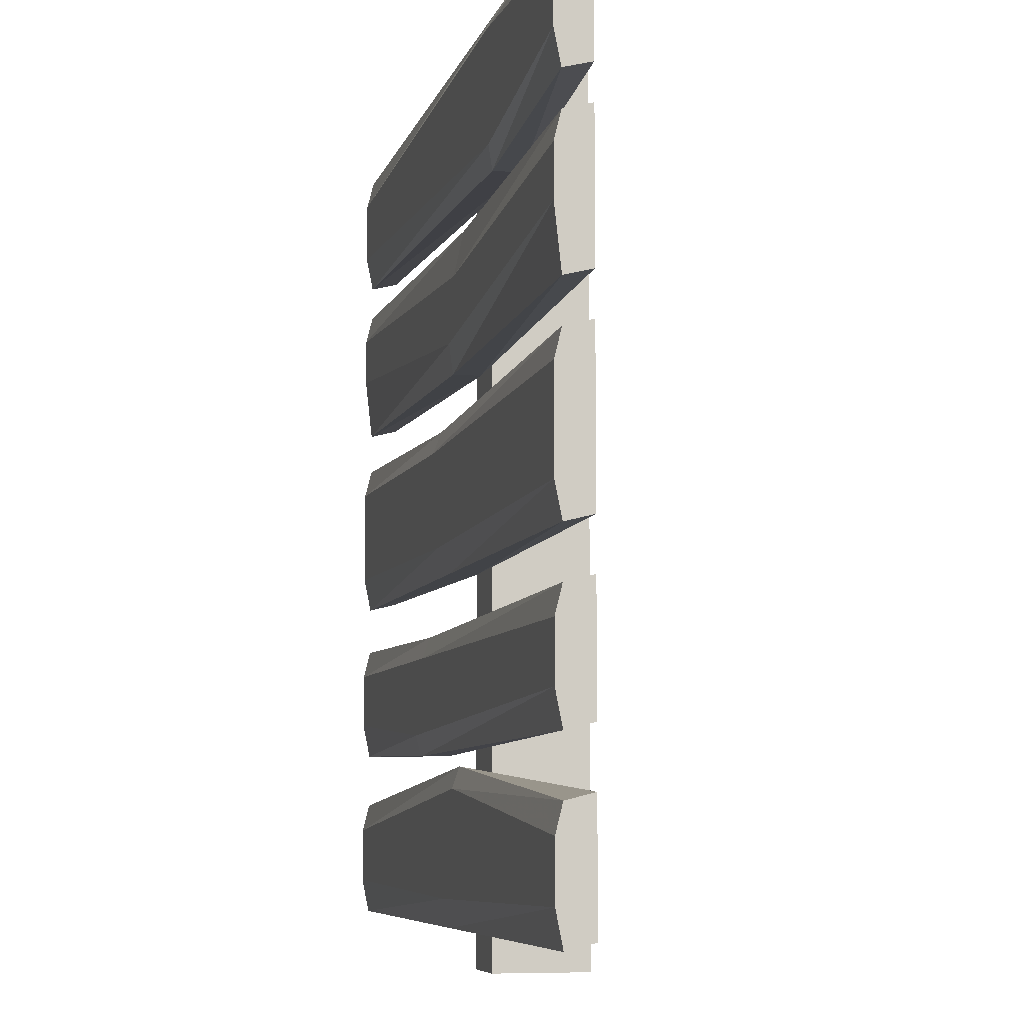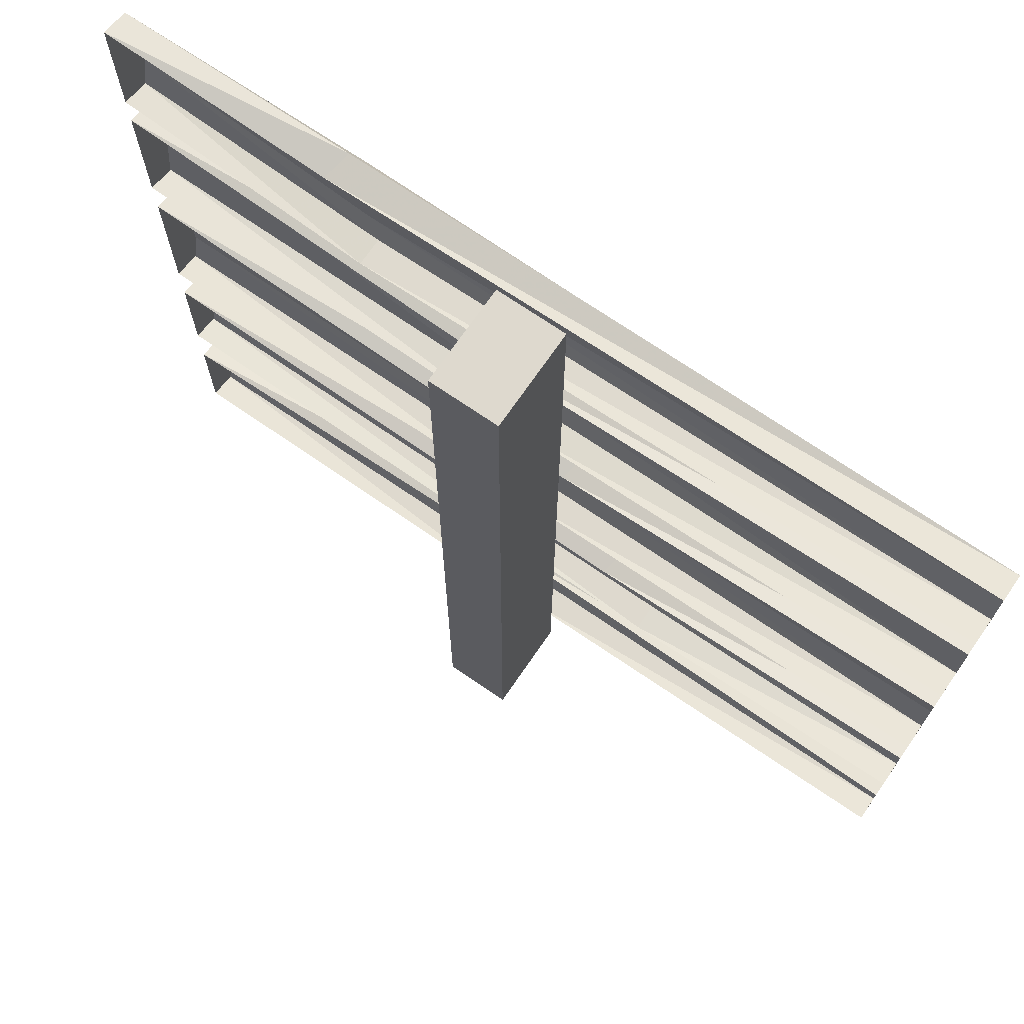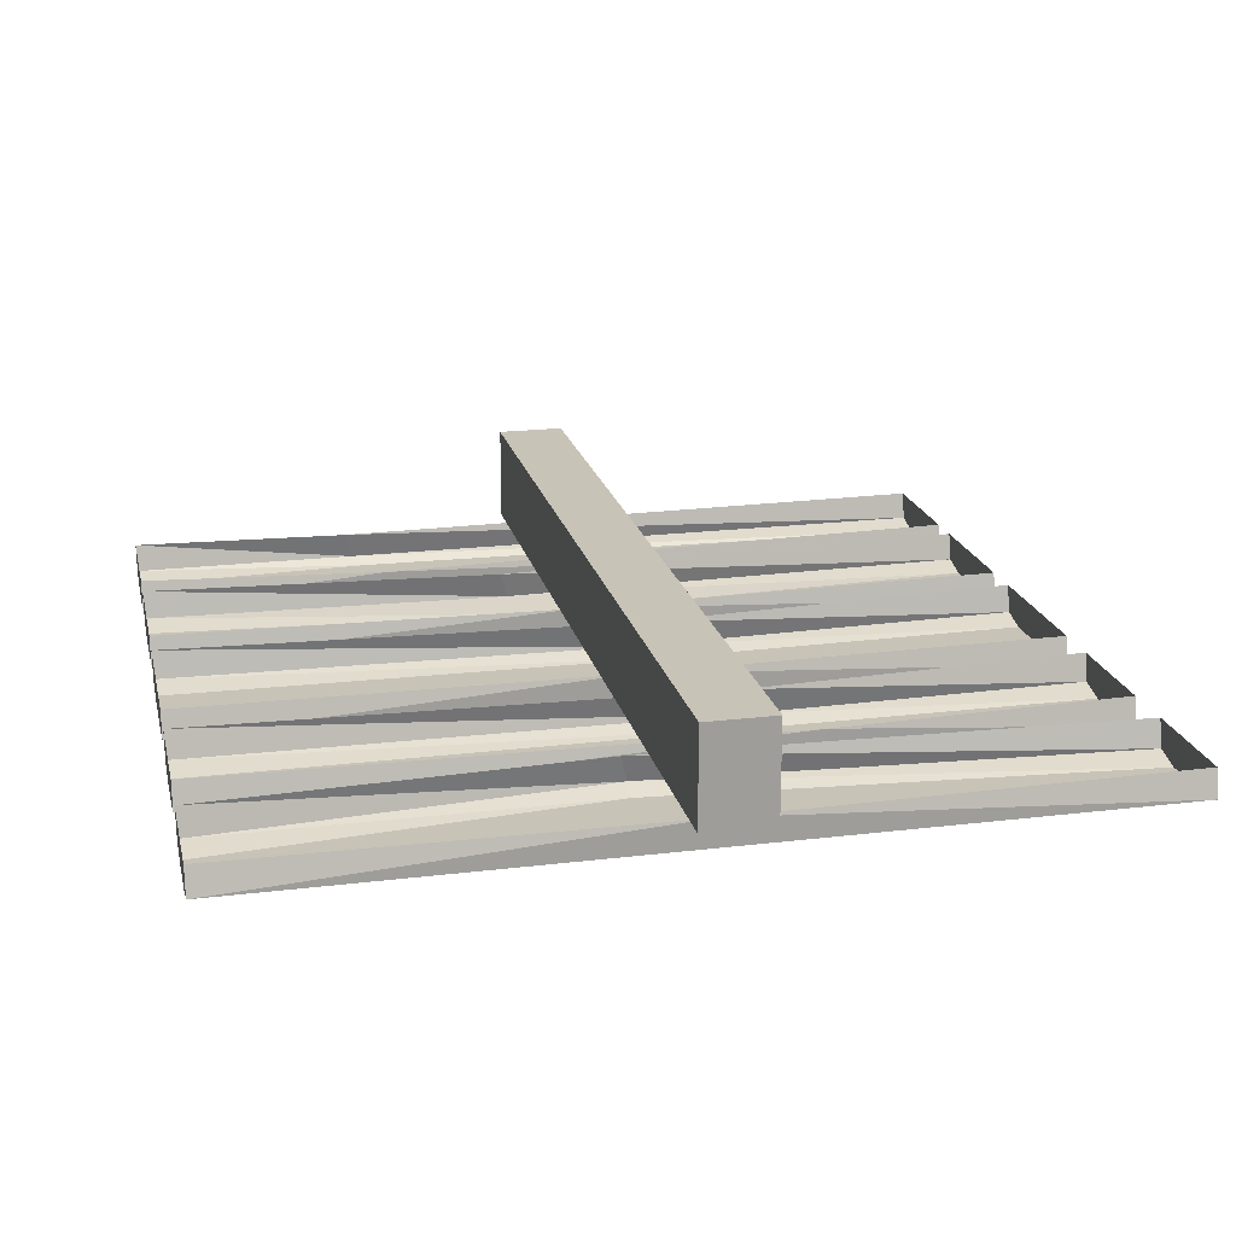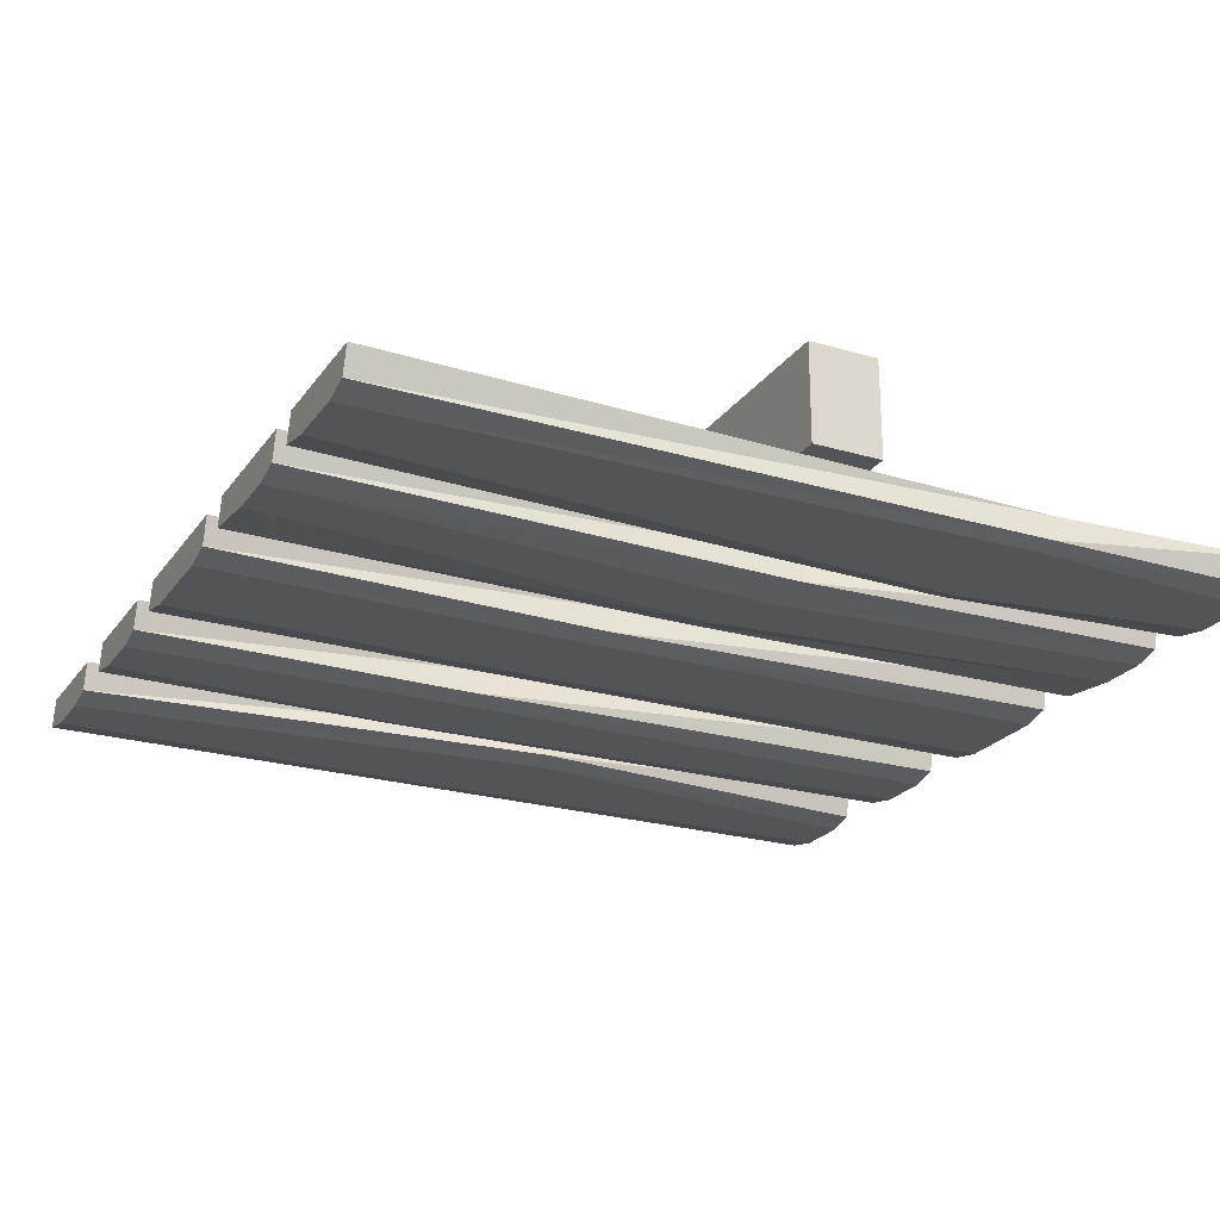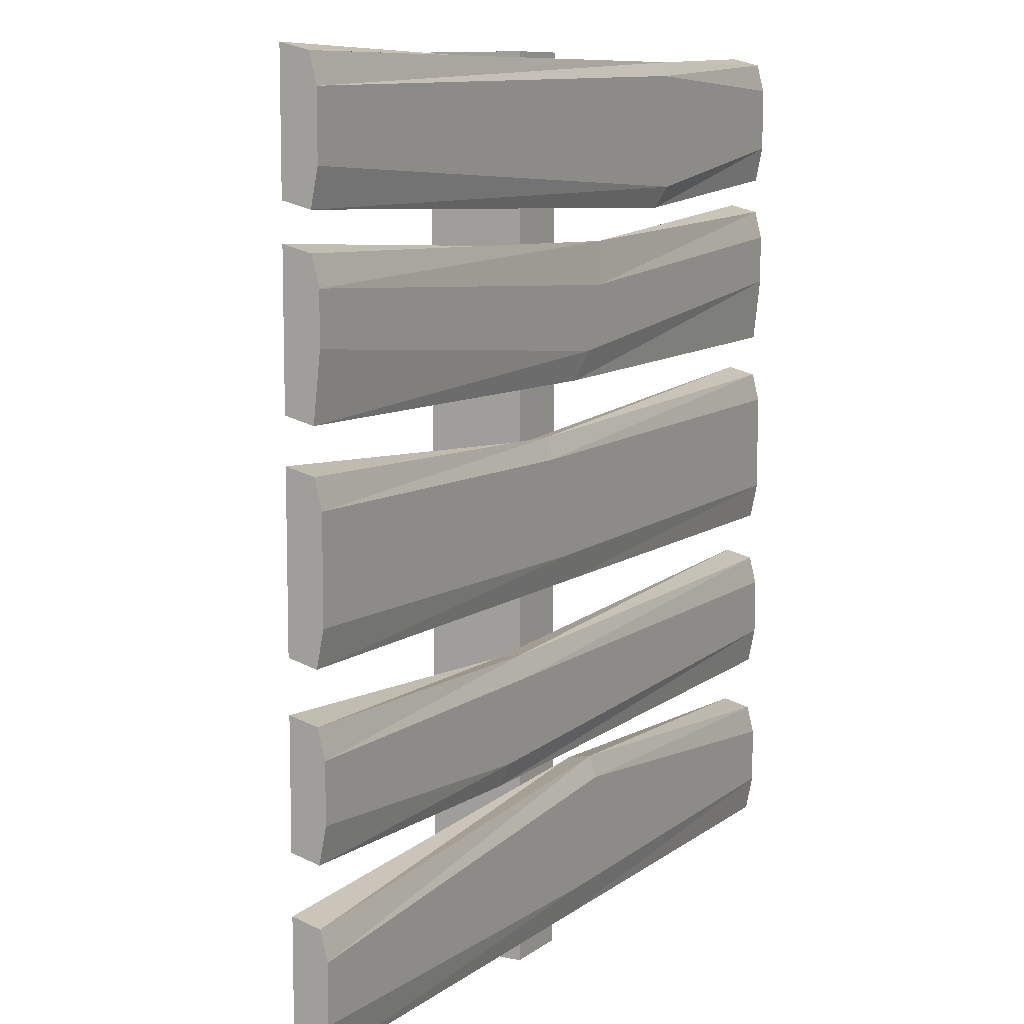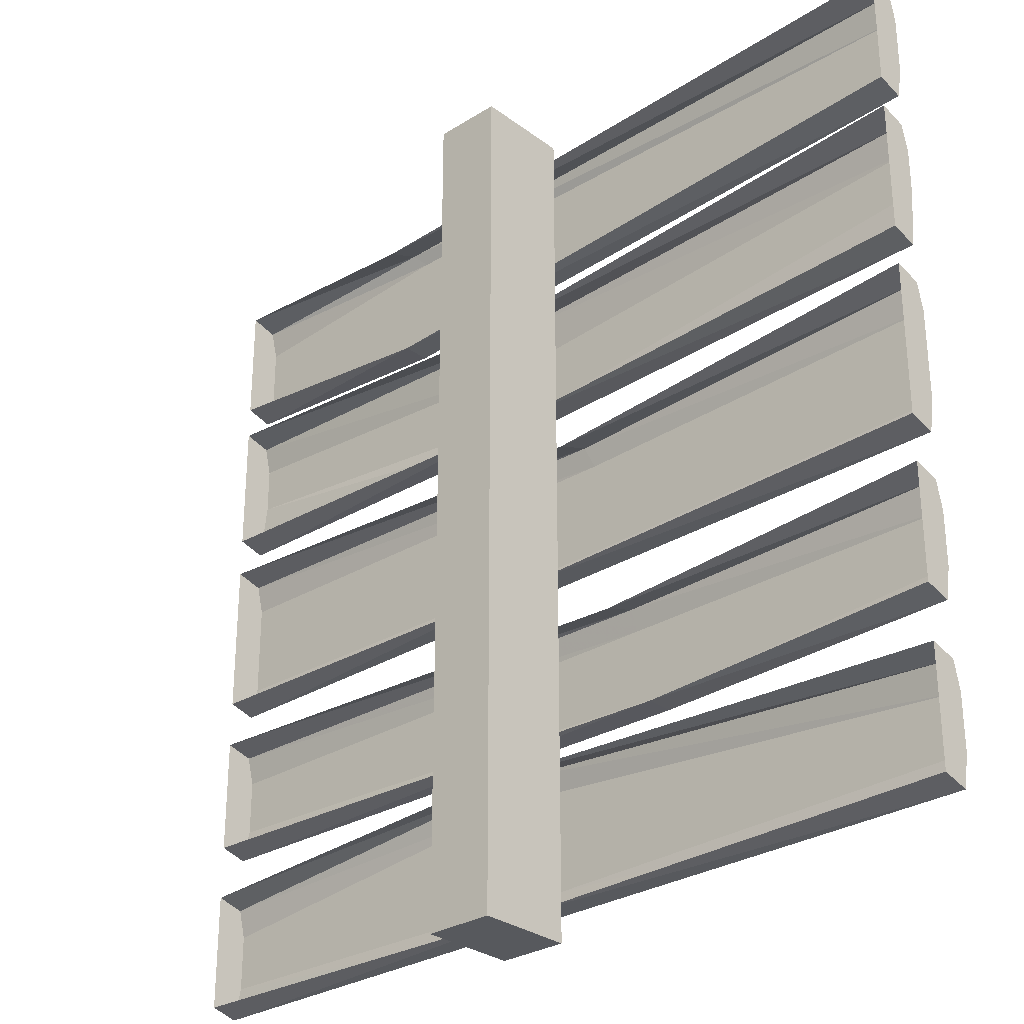
<metadata>
{"format":"obj","ext":"obj","renderer":"f3d","projection":"perspective","resolution":1024,"background":"white","views":[{"elev":-7.0,"azim":76.8,"up":"+Z"},{"elev":71.4,"azim":-145.5,"up":"+Z"},{"elev":19.7,"azim":167.2,"up":"+Y"},{"elev":-23.3,"azim":-26.5,"up":"+Y"},{"elev":9.3,"azim":-61.1,"up":"+Z"},{"elev":-29.4,"azim":-137.4,"up":"+Z"}]}
</metadata>
<code>
v 0.03906 0.04688 0.4922
v -0.03906 0.04688 0.4922
v -0.03906 0.04688 -0.5078
v 0.03906 0.04688 -0.5078
v 0.03906 0.1562 0.4922
v -0.03906 0.1562 0.4922
v -0.03906 0.1562 -0.5078
v 0.03906 0.1562 -0.5078
v -0.5 0.007812 -0.3281
v 0.05469 0.007812 -0.2891
v 0.0625 0.03906 -0.2969
v -0.5 0.03906 -0.3203
v -0.5 0.03906 -0.4531
v -0.5 0.007812 -0.4609
v -0.5 0 -0.4219
v -0.5 0 -0.3594
v 0.05469 0 -0.3125
v 0.5 0.007812 -0.3281
v 0.5 0.03906 -0.3203
v 0.007812 0.03906 -0.4609
v 0.007812 0.007812 -0.4609
v 0.007812 0 -0.4297
v 0.5 0 -0.4219
v 0.5 0 -0.3594
v 0.5 0.007812 -0.4609
v 0.5 0.03906 -0.4531
v -0.5 0.007812 -0.1328
v -0.1094 0.007812 -0.1406
v -0.1016 0.03906 -0.1484
v -0.5 0.03906 -0.125
v -0.5 0.03906 -0.2578
v -0.5 0.007812 -0.2656
v -0.5 0 -0.2266
v -0.5 0 -0.1641
v -0.1094 0 -0.1641
v 0.5 0.007812 -0.1328
v 0.5 0.03906 -0.125
v -0.1562 0.03906 -0.2734
v -0.1562 0.007812 -0.2734
v -0.1484 0 -0.25
v 0.5 0 -0.2266
v 0.5 0 -0.1641
v 0.5 0.007812 -0.2656
v 0.5 0.03906 -0.2578
v -0.5 0.007812 0.1016
v -0.04688 0.007812 0.08594
v -0.03906 0.03906 0.07812
v -0.5 0.03906 0.1094
v -0.5 0.03906 -0.07031
v -0.5 0.007812 -0.07812
v -0.5 0 -0.03906
v -0.5 0 0.07031
v -0.05469 0 0.0625
v 0.5 0.007812 0.1016
v 0.5 0.03906 0.1094
v 0 0.03906 -0.07812
v 0 0.007812 -0.07812
v -0.02344 0 -0.04688
v 0.5 0 -0.03906
v 0.5 0 0.07031
v 0.5 0.007812 -0.07812
v 0.5 0.03906 -0.07031
v -0.5 0.007812 0.3047
v 0.07031 0.007812 0.2891
v 0.07812 0.03906 0.2812
v -0.5 0.03906 0.3125
v -0.5 0.03906 0.1562
v -0.5 0.007812 0.1484
v -0.5 0 0.2188
v -0.5 0 0.2734
v 0.05469 0 0.2422
v 0.5 0.007812 0.3047
v 0.5 0.03906 0.3125
v 0.01562 0.03906 0.1406
v 0.01562 0.007812 0.1406
v 0.03125 0 0.1719
v 0.5 0 0.2188
v 0.5 0 0.2734
v 0.5 0.007812 0.1484
v 0.5 0.03906 0.1562
v -0.5 0.007812 0.4844
v 0.2344 0.007812 0.4844
v 0.2422 0.03906 0.4766
v -0.5 0.03906 0.4922
v -0.5 0.03906 0.3516
v -0.5 0.007812 0.3438
v -0.5 0 0.3828
v -0.5 0 0.4531
v 0.2188 0 0.4688
v 0.5 0.007812 0.4844
v 0.5 0.03906 0.4922
v 0.2109 0.03906 0.3203
v 0.2109 0.007812 0.3203
v 0.2266 0 0.3438
v 0.5 0 0.3828
v 0.5 0 0.4531
v 0.5 0.007812 0.3438
v 0.5 0.03906 0.3516
f 1 2 3
f 1 3 4
f 9 12 13
f 9 13 14
f 9 14 15
f 9 15 16
f 9 16 10
f 10 16 17
f 10 17 18
f 14 21 22
f 14 22 15
f 21 23 22
f 17 24 18
f 18 24 25
f 18 25 19
f 19 25 26
f 21 25 23
f 23 25 24
f 27 30 31
f 27 31 32
f 27 32 33
f 27 33 34
f 27 34 28
f 28 34 35
f 28 35 36
f 32 39 40
f 32 40 33
f 39 41 40
f 35 42 36
f 36 42 43
f 36 43 37
f 37 43 44
f 39 43 41
f 41 43 42
f 45 48 49
f 45 49 50
f 45 50 51
f 45 51 52
f 45 52 46
f 46 52 53
f 46 53 54
f 50 57 58
f 50 58 51
f 57 59 58
f 53 60 54
f 54 60 61
f 54 61 55
f 55 61 62
f 57 61 59
f 59 61 60
f 63 66 67
f 63 67 68
f 63 68 69
f 63 69 70
f 63 70 64
f 64 70 71
f 64 71 72
f 68 75 76
f 68 76 69
f 75 77 76
f 71 78 72
f 72 78 79
f 72 79 73
f 73 79 80
f 75 79 77
f 77 79 78
f 81 84 85
f 81 85 86
f 81 86 87
f 81 87 88
f 81 88 82
f 82 88 89
f 82 89 90
f 86 93 94
f 86 94 87
f 93 95 94
f 89 96 90
f 90 96 97
f 90 97 91
f 91 97 98
f 93 97 95
f 95 97 96
f 1 4 5
f 1 5 2
f 2 5 6
f 2 6 3
f 3 6 7
f 3 7 4
f 4 7 8
f 4 8 5
f 5 8 6
f 6 8 7
f 9 10 11
f 9 11 12
f 10 18 19
f 10 19 11
f 14 13 20
f 14 20 21
f 26 25 20
f 20 25 21
f 27 28 29
f 27 29 30
f 28 36 37
f 28 37 29
f 32 31 38
f 32 38 39
f 44 43 38
f 38 43 39
f 45 46 47
f 45 47 48
f 46 54 55
f 46 55 47
f 50 49 56
f 50 56 57
f 62 61 56
f 56 61 57
f 63 64 65
f 63 65 66
f 64 72 73
f 64 73 65
f 68 67 74
f 68 74 75
f 80 79 74
f 74 79 75
f 81 82 83
f 81 83 84
f 82 90 91
f 82 91 83
f 86 85 92
f 86 92 93
f 98 97 92
f 92 97 93
f 15 22 17
f 15 17 16
f 22 23 24
f 22 24 17
f 33 40 35
f 33 35 34
f 40 41 42
f 40 42 35
f 51 58 53
f 51 53 52
f 58 59 60
f 58 60 53
f 69 76 71
f 69 71 70
f 76 77 78
f 76 78 71
f 87 94 89
f 87 89 88
f 94 95 96
f 94 96 89

</code>
